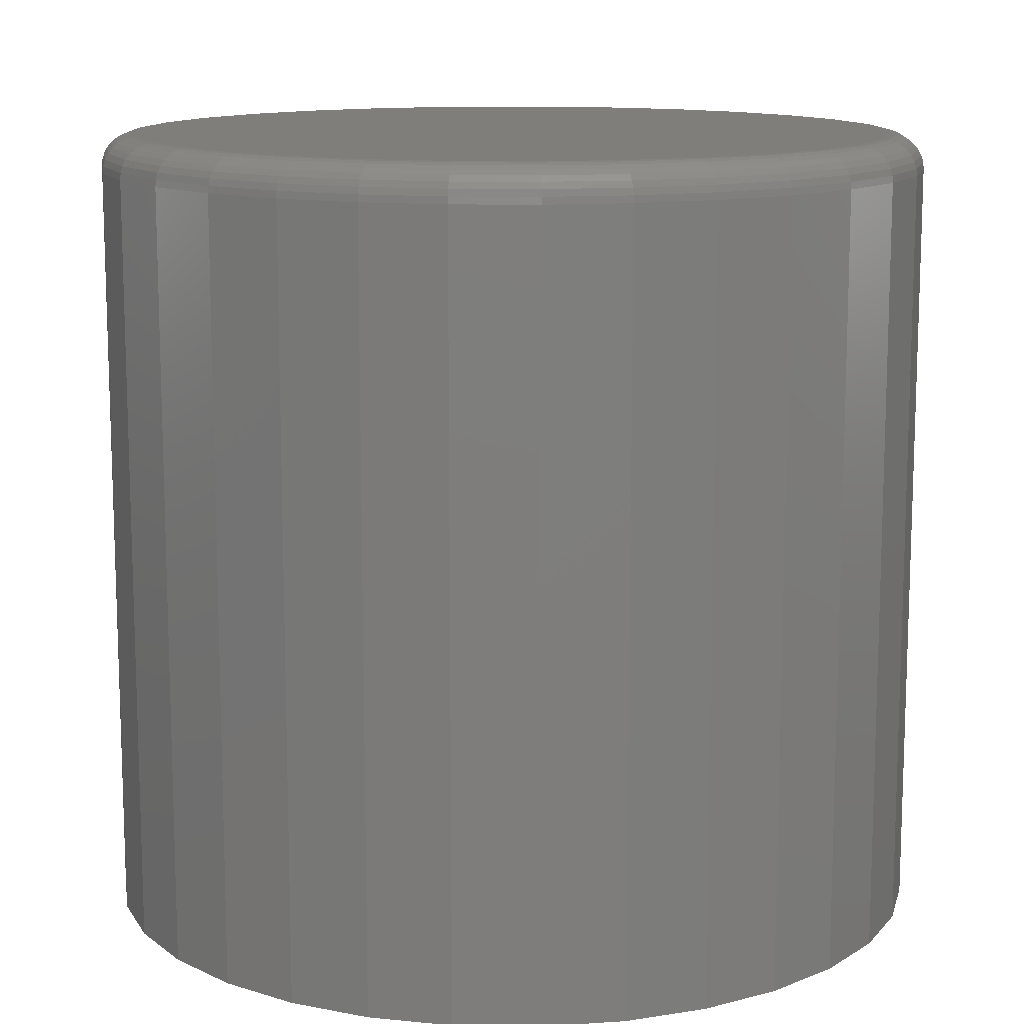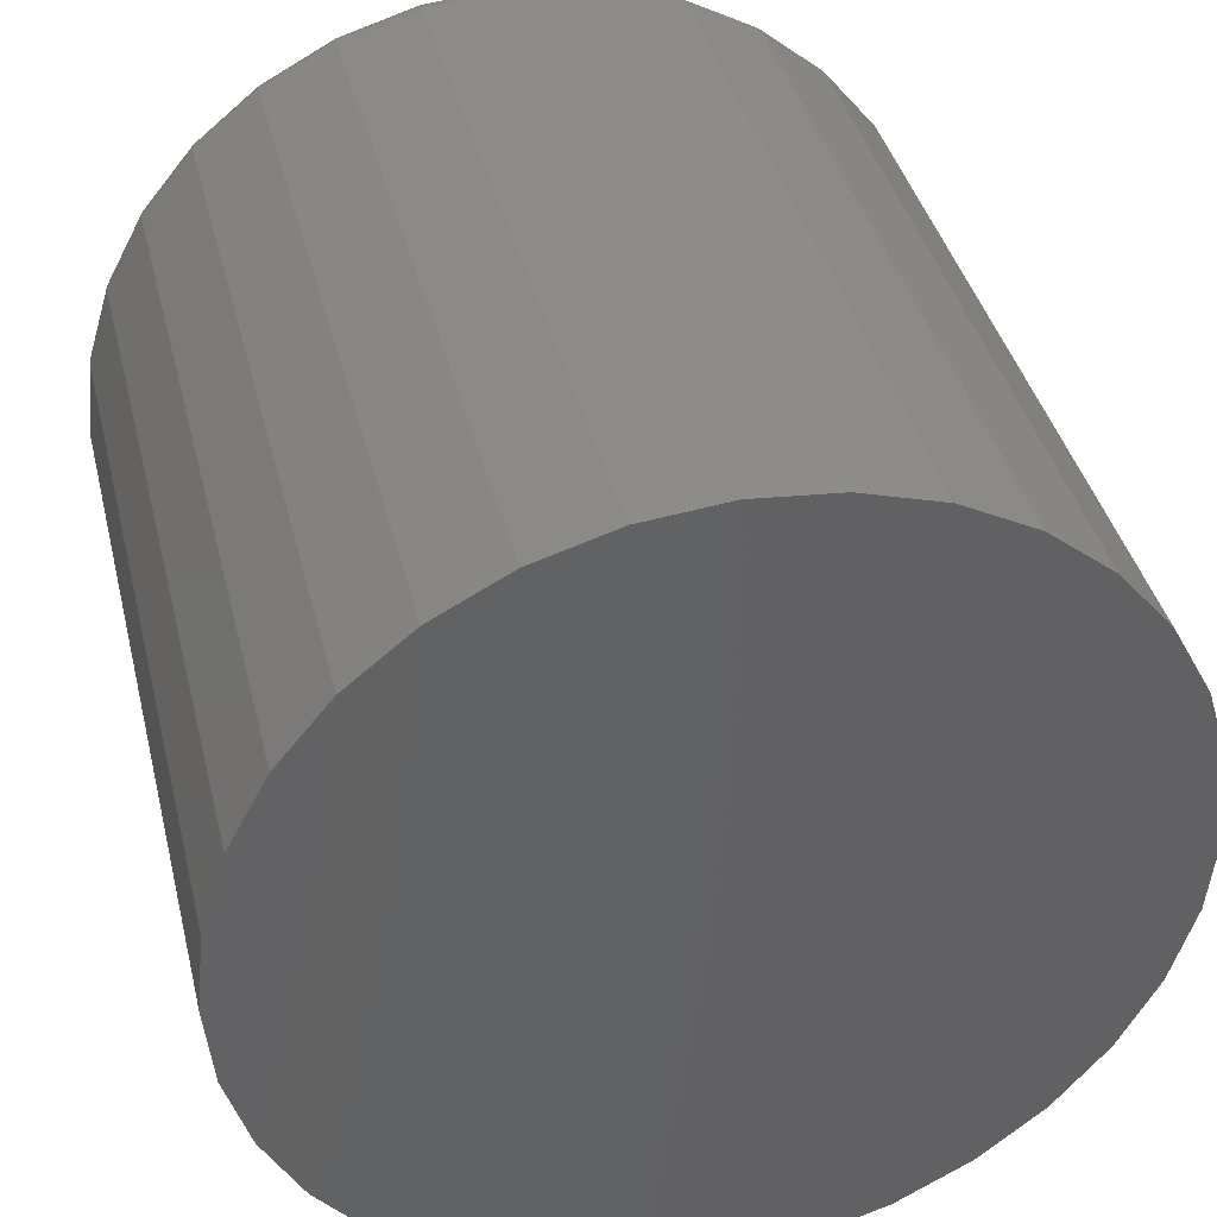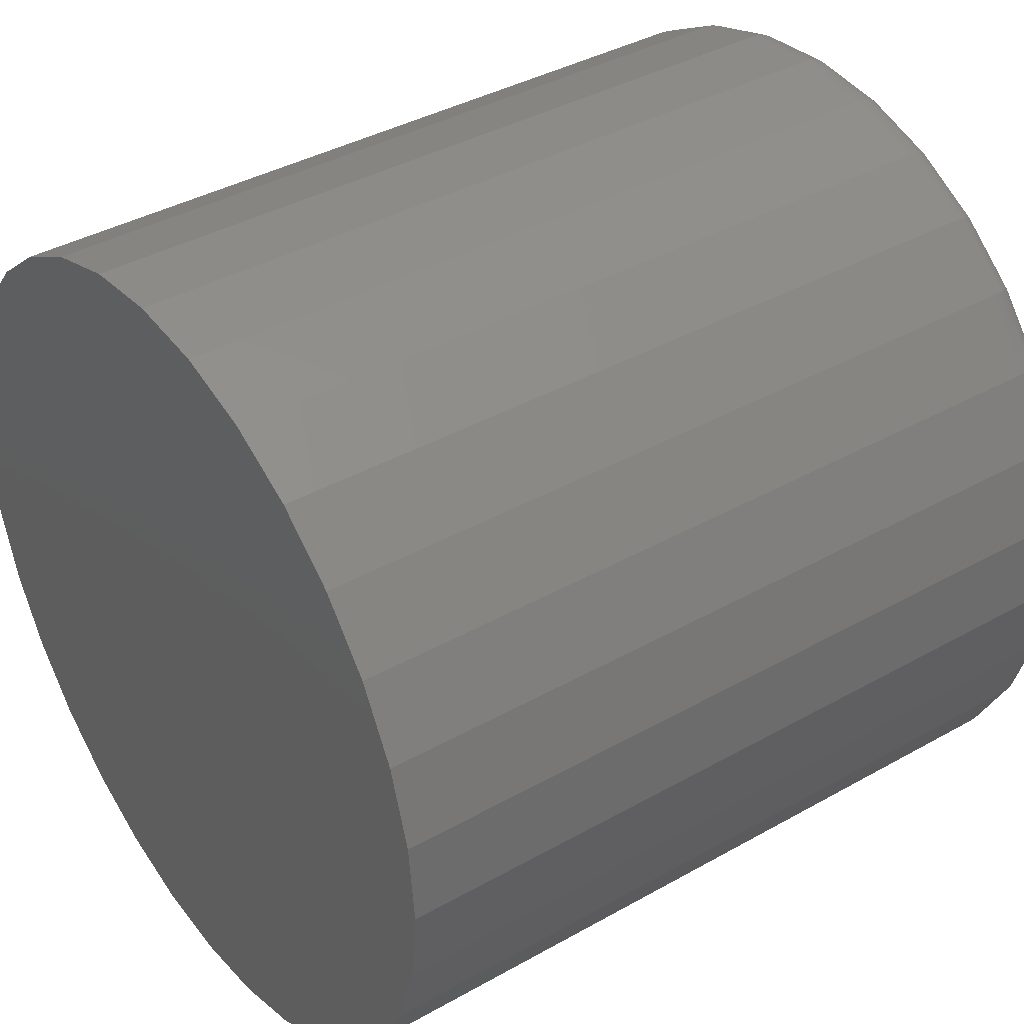
<metadata>
{"format":"stl","ext":"stl","renderer":"f3d","projection":"perspective","resolution":1024,"background":"white","views":[{"elev":12.4,"azim":7.7,"up":"+Z"},{"elev":39.3,"azim":166.5,"up":"+Y"},{"elev":38.9,"azim":-125.3,"up":"+Y"}]}
</metadata>
<code>
# stl→obj: 320 verts, 636 faces
v -0.01989 0.07647 0.1797
v 0.01364 0.07647 0.1797
v -0.003125 0.07812 0.1797
v -0.03601 0.07158 0.1797
v 0.02976 0.07158 0.1797
v -0.05087 0.06364 0.1797
v 0.04462 0.06364 0.1797
v -0.06389 0.05295 0.1797
v 0.05764 0.05295 0.1797
v 0.05764 -0.06858 0.1797
v -0.05087 -0.07927 0.1797
v 0.04462 -0.07927 0.1797
v -0.03601 -0.08721 0.1797
v 0.02976 -0.08721 0.1797
v -0.01989 -0.0921 0.1797
v 0.01364 -0.0921 0.1797
v -0.003125 -0.09375 0.1797
v 0.06833 0.03993 0.1797
v -0.07458 0.03993 0.1797
v 0.07627 0.02507 0.1797
v -0.08252 0.02507 0.1797
v 0.08116 0.008953 0.1797
v -0.08741 0.008953 0.1797
v 0.08281 -0.007812 0.1797
v -0.08906 -0.007812 0.1797
v 0.08116 -0.02458 0.1797
v -0.08741 -0.02458 0.1797
v 0.07627 -0.0407 0.1797
v -0.08252 -0.0407 0.1797
v 0.06833 -0.05556 0.1797
v -0.07458 -0.05556 0.1797
v -0.06389 -0.06858 0.1797
v 0.09062 -0.007812 0
v 0.09062 -0.007812 0.1719
v 0.08882 -0.0261 0
v 0.08882 -0.0261 0.1719
v 0.08349 -0.04369 0
v 0.08349 -0.04369 0.1719
v 0.07483 -0.0599 0
v 0.07483 -0.0599 0.1719
v 0.06317 -0.0741 0
v 0.06317 -0.0741 0.1719
v 0.04896 -0.08576 0
v 0.04896 -0.08576 0.1719
v 0.03275 -0.09443 0
v 0.03275 -0.09443 0.1719
v 0.01516 -0.09976 0
v 0.01516 -0.09976 0.1719
v -0.003125 -0.1016 0
v -0.003125 -0.1016 0.1719
v -0.02141 -0.09976 0
v -0.02141 -0.09976 0.1719
v -0.039 -0.09443 0
v -0.039 -0.09443 0.1719
v -0.05521 -0.08576 0
v -0.05521 -0.08576 0.1719
v -0.06942 -0.0741 0
v -0.06942 -0.0741 0.1719
v -0.08108 -0.0599 0
v -0.08108 -0.0599 0.1719
v -0.08974 -0.04369 0
v -0.08974 -0.04369 0.1719
v -0.09507 -0.0261 0
v -0.09507 -0.0261 0.1719
v -0.09688 -0.007812 0
v -0.09688 -0.007812 0.1719
v -0.09507 0.01048 0
v -0.09507 0.01048 0.1719
v -0.08974 0.02806 0
v -0.08974 0.02806 0.1719
v -0.08108 0.04427 0
v -0.08108 0.04427 0.1719
v -0.06942 0.05848 0
v -0.06942 0.05848 0.1719
v -0.05521 0.07014 0
v -0.05521 0.07014 0.1719
v -0.039 0.0788 0
v -0.039 0.0788 0.1719
v -0.02141 0.08414 0
v -0.02141 0.08414 0.1719
v -0.003125 0.08594 0
v -0.003125 0.08594 0.1719
v 0.01516 0.08414 0
v 0.01516 0.08414 0.1719
v 0.03275 0.0788 0
v 0.03275 0.0788 0.1719
v 0.04896 0.07014 0
v 0.04896 0.07014 0.1719
v 0.06317 0.05848 0
v 0.06317 0.05848 0.1719
v 0.07483 0.04427 0
v 0.07483 0.04427 0.1719
v 0.08349 0.02806 0
v 0.08349 0.02806 0.1719
v 0.08882 0.01048 0
v 0.08882 0.01048 0.1719
v 0.08434 -0.007812 0.1795
v 0.08266 -0.02488 0.1795
v 0.0858 -0.007812 0.1791
v 0.08409 -0.02516 0.1791
v 0.08715 -0.007812 0.1784
v 0.08542 -0.02542 0.1784
v 0.08834 -0.007812 0.1774
v 0.08658 -0.02566 0.1774
v 0.08931 -0.007812 0.1762
v 0.08753 -0.02585 0.1762
v 0.09003 -0.007812 0.1749
v 0.08824 -0.02599 0.1749
v 0.09047 -0.007812 0.1734
v 0.08868 -0.02607 0.1734
v -0.08891 -0.02488 0.1795
v -0.09059 -0.007812 0.1795
v -0.09034 -0.02516 0.1791
v -0.09205 -0.007812 0.1791
v -0.09167 -0.02542 0.1784
v -0.0934 -0.007812 0.1784
v -0.09283 -0.02566 0.1774
v -0.09459 -0.007812 0.1774
v -0.09378 -0.02585 0.1762
v -0.09556 -0.007812 0.1762
v -0.09449 -0.02599 0.1749
v -0.09628 -0.007812 0.1749
v -0.09493 -0.02607 0.1734
v -0.09672 -0.007812 0.1734
v -0.08393 -0.04128 0.1795
v -0.08528 -0.04184 0.1791
v -0.08653 -0.04236 0.1784
v -0.08762 -0.04281 0.1774
v -0.08852 -0.04319 0.1762
v -0.08919 -0.04346 0.1749
v -0.0896 -0.04363 0.1734
v -0.07585 -0.0564 0.1795
v -0.07707 -0.05722 0.1791
v -0.07819 -0.05797 0.1784
v -0.07917 -0.05863 0.1774
v -0.07998 -0.05917 0.1762
v -0.08058 -0.05957 0.1749
v -0.08095 -0.05981 0.1734
v -0.06497 -0.06966 0.1795
v -0.06601 -0.07069 0.1791
v -0.06696 -0.07165 0.1784
v -0.0678 -0.07249 0.1774
v -0.06849 -0.07317 0.1762
v -0.069 -0.07368 0.1749
v -0.06931 -0.074 0.1734
v -0.05172 -0.08053 0.1795
v -0.05253 -0.08175 0.1791
v -0.05328 -0.08288 0.1784
v -0.05394 -0.08386 0.1774
v -0.05448 -0.08467 0.1762
v -0.05488 -0.08527 0.1749
v -0.05513 -0.08564 0.1734
v -0.0366 -0.08862 0.1795
v -0.03716 -0.08997 0.1791
v -0.03767 -0.09122 0.1784
v -0.03813 -0.09231 0.1774
v -0.0385 -0.09321 0.1762
v -0.03877 -0.09388 0.1749
v -0.03894 -0.09429 0.1734
v -0.02019 -0.09359 0.1795
v -0.02047 -0.09503 0.1791
v -0.02074 -0.09636 0.1784
v -0.02097 -0.09752 0.1774
v -0.02116 -0.09847 0.1762
v -0.0213 -0.09918 0.1749
v -0.02139 -0.09961 0.1734
v -0.003125 -0.09527 0.1795
v -0.003125 -0.09674 0.1791
v -0.003125 -0.09809 0.1784
v -0.003125 -0.09927 0.1774
v -0.003125 -0.1002 0.1762
v -0.003125 -0.101 0.1749
v -0.003125 -0.1014 0.1734
v 0.01394 -0.09359 0.1795
v 0.01422 -0.09503 0.1791
v 0.01449 -0.09636 0.1784
v 0.01472 -0.09752 0.1774
v 0.01491 -0.09847 0.1762
v 0.01505 -0.09918 0.1749
v 0.01514 -0.09961 0.1734
v 0.03035 -0.08862 0.1795
v 0.03091 -0.08997 0.1791
v 0.03142 -0.09122 0.1784
v 0.03188 -0.09231 0.1774
v 0.03225 -0.09321 0.1762
v 0.03252 -0.09388 0.1749
v 0.03269 -0.09429 0.1734
v 0.04547 -0.08053 0.1795
v 0.04628 -0.08175 0.1791
v 0.04703 -0.08288 0.1784
v 0.04769 -0.08386 0.1774
v 0.04823 -0.08467 0.1762
v 0.04863 -0.08527 0.1749
v 0.04888 -0.08564 0.1734
v 0.05872 -0.06966 0.1795
v 0.05976 -0.07069 0.1791
v 0.06071 -0.07165 0.1784
v 0.06155 -0.07249 0.1774
v 0.06224 -0.07317 0.1762
v 0.06275 -0.07368 0.1749
v 0.06306 -0.074 0.1734
v 0.0696 -0.0564 0.1795
v 0.07082 -0.05722 0.1791
v 0.07194 -0.05797 0.1784
v 0.07292 -0.05863 0.1774
v 0.07373 -0.05917 0.1762
v 0.07433 -0.05957 0.1749
v 0.0747 -0.05981 0.1734
v 0.07768 -0.04128 0.1795
v 0.07903 -0.04184 0.1791
v 0.08028 -0.04236 0.1784
v 0.08137 -0.04281 0.1774
v 0.08227 -0.04319 0.1762
v 0.08294 -0.04346 0.1749
v 0.08335 -0.04363 0.1734
v -0.08891 0.00925 0.1795
v -0.09034 0.009536 0.1791
v -0.09167 0.0098 0.1784
v -0.09283 0.01003 0.1774
v -0.09378 0.01022 0.1762
v -0.09449 0.01036 0.1749
v -0.09493 0.01045 0.1734
v 0.08266 0.00925 0.1795
v 0.08409 0.009536 0.1791
v 0.08542 0.0098 0.1784
v 0.08658 0.01003 0.1774
v 0.08753 0.01022 0.1762
v 0.08824 0.01036 0.1749
v 0.08868 0.01045 0.1734
v 0.07768 0.02566 0.1795
v 0.07903 0.02622 0.1791
v 0.08028 0.02674 0.1784
v 0.08137 0.02719 0.1774
v 0.08227 0.02756 0.1762
v 0.08294 0.02784 0.1749
v 0.08335 0.02801 0.1734
v 0.0696 0.04078 0.1795
v 0.07082 0.04159 0.1791
v 0.07194 0.04234 0.1784
v 0.07292 0.043 0.1774
v 0.07373 0.04354 0.1762
v 0.07433 0.04394 0.1749
v 0.0747 0.04419 0.1734
v 0.05872 0.05403 0.1795
v 0.05976 0.05507 0.1791
v 0.06071 0.05602 0.1784
v 0.06155 0.05686 0.1774
v 0.06224 0.05755 0.1762
v 0.06275 0.05806 0.1749
v 0.06306 0.05837 0.1734
v 0.04547 0.06491 0.1795
v 0.04628 0.06613 0.1791
v 0.04703 0.06725 0.1784
v 0.04769 0.06824 0.1774
v 0.04823 0.06904 0.1762
v 0.04863 0.06964 0.1749
v 0.04888 0.07001 0.1734
v 0.03035 0.07299 0.1795
v 0.03091 0.07435 0.1791
v 0.03142 0.07559 0.1784
v 0.03188 0.07669 0.1774
v 0.03225 0.07758 0.1762
v 0.03252 0.07825 0.1749
v 0.03269 0.07866 0.1734
v 0.01394 0.07797 0.1795
v 0.01422 0.07941 0.1791
v 0.01449 0.08073 0.1784
v 0.01472 0.08189 0.1774
v 0.01491 0.08284 0.1762
v 0.01505 0.08355 0.1749
v 0.01514 0.08399 0.1734
v -0.003125 0.07965 0.1795
v -0.003125 0.08111 0.1791
v -0.003125 0.08247 0.1784
v -0.003125 0.08365 0.1774
v -0.003125 0.08462 0.1762
v -0.003125 0.08534 0.1749
v -0.003125 0.08579 0.1734
v -0.02019 0.07797 0.1795
v -0.02047 0.07941 0.1791
v -0.02074 0.08073 0.1784
v -0.02097 0.08189 0.1774
v -0.02116 0.08284 0.1762
v -0.0213 0.08355 0.1749
v -0.02139 0.08399 0.1734
v -0.0366 0.07299 0.1795
v -0.03716 0.07435 0.1791
v -0.03767 0.07559 0.1784
v -0.03813 0.07669 0.1774
v -0.0385 0.07758 0.1762
v -0.03877 0.07825 0.1749
v -0.03894 0.07866 0.1734
v -0.05172 0.06491 0.1795
v -0.05253 0.06613 0.1791
v -0.05328 0.06725 0.1784
v -0.05394 0.06824 0.1774
v -0.05448 0.06904 0.1762
v -0.05488 0.06964 0.1749
v -0.05513 0.07001 0.1734
v -0.06497 0.05403 0.1795
v -0.06601 0.05507 0.1791
v -0.06696 0.05602 0.1784
v -0.0678 0.05686 0.1774
v -0.06849 0.05755 0.1762
v -0.069 0.05806 0.1749
v -0.06931 0.05837 0.1734
v -0.07585 0.04078 0.1795
v -0.07707 0.04159 0.1791
v -0.07819 0.04234 0.1784
v -0.07917 0.043 0.1774
v -0.07998 0.04354 0.1762
v -0.08058 0.04394 0.1749
v -0.08095 0.04419 0.1734
v -0.08393 0.02566 0.1795
v -0.08528 0.02622 0.1791
v -0.08653 0.02674 0.1784
v -0.08762 0.02719 0.1774
v -0.08852 0.02756 0.1762
v -0.08919 0.02784 0.1749
v -0.0896 0.02801 0.1734
f 1 2 3
f 2 1 4
f 2 4 5
f 5 4 6
f 5 6 7
f 7 6 8
f 7 8 9
f 10 11 12
f 12 11 13
f 12 13 14
f 14 13 15
f 14 15 16
f 16 15 17
f 9 8 18
f 18 8 19
f 18 19 20
f 20 19 21
f 20 21 22
f 22 21 23
f 22 23 24
f 24 23 25
f 24 25 26
f 26 25 27
f 26 27 28
f 28 27 29
f 28 29 30
f 30 29 31
f 30 31 10
f 10 31 32
f 10 32 11
f 33 34 35
f 35 34 36
f 35 36 37
f 37 36 38
f 37 38 39
f 39 38 40
f 39 40 41
f 41 40 42
f 41 42 43
f 43 42 44
f 43 44 45
f 45 44 46
f 45 46 47
f 47 46 48
f 47 48 49
f 49 48 50
f 49 50 51
f 51 50 52
f 51 52 53
f 53 52 54
f 53 54 55
f 55 54 56
f 55 56 57
f 57 56 58
f 57 58 59
f 59 58 60
f 59 60 61
f 61 60 62
f 61 62 63
f 63 62 64
f 63 64 65
f 65 64 66
f 65 66 67
f 67 66 68
f 67 68 69
f 69 68 70
f 69 70 71
f 71 70 72
f 71 72 73
f 73 72 74
f 73 74 75
f 75 74 76
f 75 76 77
f 77 76 78
f 77 78 79
f 79 78 80
f 79 80 81
f 81 80 82
f 81 82 83
f 83 82 84
f 83 84 85
f 85 84 86
f 85 86 87
f 87 86 88
f 87 88 89
f 89 88 90
f 89 90 91
f 91 90 92
f 91 92 93
f 93 92 94
f 93 94 95
f 95 94 96
f 95 96 33
f 33 96 34
f 24 26 97
f 97 26 98
f 97 98 99
f 99 98 100
f 99 100 101
f 101 100 102
f 101 102 103
f 103 102 104
f 103 104 105
f 105 104 106
f 105 106 107
f 107 106 108
f 107 108 109
f 109 108 110
f 109 110 34
f 34 110 36
f 27 25 111
f 111 25 112
f 111 112 113
f 113 112 114
f 113 114 115
f 115 114 116
f 115 116 117
f 117 116 118
f 117 118 119
f 119 118 120
f 119 120 121
f 121 120 122
f 121 122 123
f 123 122 124
f 123 124 64
f 64 124 66
f 29 27 125
f 125 27 111
f 125 111 126
f 126 111 113
f 126 113 127
f 127 113 115
f 127 115 128
f 128 115 117
f 128 117 129
f 129 117 119
f 129 119 130
f 130 119 121
f 130 121 131
f 131 121 123
f 131 123 62
f 62 123 64
f 31 29 132
f 132 29 125
f 132 125 133
f 133 125 126
f 133 126 134
f 134 126 127
f 134 127 135
f 135 127 128
f 135 128 136
f 136 128 129
f 136 129 137
f 137 129 130
f 137 130 138
f 138 130 131
f 138 131 60
f 60 131 62
f 32 31 139
f 139 31 132
f 139 132 140
f 140 132 133
f 140 133 141
f 141 133 134
f 141 134 142
f 142 134 135
f 142 135 143
f 143 135 136
f 143 136 144
f 144 136 137
f 144 137 145
f 145 137 138
f 145 138 58
f 58 138 60
f 11 32 146
f 146 32 139
f 146 139 147
f 147 139 140
f 147 140 148
f 148 140 141
f 148 141 149
f 149 141 142
f 149 142 150
f 150 142 143
f 150 143 151
f 151 143 144
f 151 144 152
f 152 144 145
f 152 145 56
f 56 145 58
f 13 11 153
f 153 11 146
f 153 146 154
f 154 146 147
f 154 147 155
f 155 147 148
f 155 148 156
f 156 148 149
f 156 149 157
f 157 149 150
f 157 150 158
f 158 150 151
f 158 151 159
f 159 151 152
f 159 152 54
f 54 152 56
f 15 13 160
f 160 13 153
f 160 153 161
f 161 153 154
f 161 154 162
f 162 154 155
f 162 155 163
f 163 155 156
f 163 156 164
f 164 156 157
f 164 157 165
f 165 157 158
f 165 158 166
f 166 158 159
f 166 159 52
f 52 159 54
f 17 15 167
f 167 15 160
f 167 160 168
f 168 160 161
f 168 161 169
f 169 161 162
f 169 162 170
f 170 162 163
f 170 163 171
f 171 163 164
f 171 164 172
f 172 164 165
f 172 165 173
f 173 165 166
f 173 166 50
f 50 166 52
f 16 17 174
f 174 17 167
f 174 167 175
f 175 167 168
f 175 168 176
f 176 168 169
f 176 169 177
f 177 169 170
f 177 170 178
f 178 170 171
f 178 171 179
f 179 171 172
f 179 172 180
f 180 172 173
f 180 173 48
f 48 173 50
f 14 16 181
f 181 16 174
f 181 174 182
f 182 174 175
f 182 175 183
f 183 175 176
f 183 176 184
f 184 176 177
f 184 177 185
f 185 177 178
f 185 178 186
f 186 178 179
f 186 179 187
f 187 179 180
f 187 180 46
f 46 180 48
f 12 14 188
f 188 14 181
f 188 181 189
f 189 181 182
f 189 182 190
f 190 182 183
f 190 183 191
f 191 183 184
f 191 184 192
f 192 184 185
f 192 185 193
f 193 185 186
f 193 186 194
f 194 186 187
f 194 187 44
f 44 187 46
f 10 12 195
f 195 12 188
f 195 188 196
f 196 188 189
f 196 189 197
f 197 189 190
f 197 190 198
f 198 190 191
f 198 191 199
f 199 191 192
f 199 192 200
f 200 192 193
f 200 193 201
f 201 193 194
f 201 194 42
f 42 194 44
f 30 10 202
f 202 10 195
f 202 195 203
f 203 195 196
f 203 196 204
f 204 196 197
f 204 197 205
f 205 197 198
f 205 198 206
f 206 198 199
f 206 199 207
f 207 199 200
f 207 200 208
f 208 200 201
f 208 201 40
f 40 201 42
f 28 30 209
f 209 30 202
f 209 202 210
f 210 202 203
f 210 203 211
f 211 203 204
f 211 204 212
f 212 204 205
f 212 205 213
f 213 205 206
f 213 206 214
f 214 206 207
f 214 207 215
f 215 207 208
f 215 208 38
f 38 208 40
f 26 28 98
f 98 28 209
f 98 209 100
f 100 209 210
f 100 210 102
f 102 210 211
f 102 211 104
f 104 211 212
f 104 212 106
f 106 212 213
f 106 213 108
f 108 213 214
f 108 214 110
f 110 214 215
f 110 215 36
f 36 215 38
f 25 23 112
f 112 23 216
f 112 216 114
f 114 216 217
f 114 217 116
f 116 217 218
f 116 218 118
f 118 218 219
f 118 219 120
f 120 219 220
f 120 220 122
f 122 220 221
f 122 221 124
f 124 221 222
f 124 222 66
f 66 222 68
f 22 24 223
f 223 24 97
f 223 97 224
f 224 97 99
f 224 99 225
f 225 99 101
f 225 101 226
f 226 101 103
f 226 103 227
f 227 103 105
f 227 105 228
f 228 105 107
f 228 107 229
f 229 107 109
f 229 109 96
f 96 109 34
f 20 22 230
f 230 22 223
f 230 223 231
f 231 223 224
f 231 224 232
f 232 224 225
f 232 225 233
f 233 225 226
f 233 226 234
f 234 226 227
f 234 227 235
f 235 227 228
f 235 228 236
f 236 228 229
f 236 229 94
f 94 229 96
f 18 20 237
f 237 20 230
f 237 230 238
f 238 230 231
f 238 231 239
f 239 231 232
f 239 232 240
f 240 232 233
f 240 233 241
f 241 233 234
f 241 234 242
f 242 234 235
f 242 235 243
f 243 235 236
f 243 236 92
f 92 236 94
f 9 18 244
f 244 18 237
f 244 237 245
f 245 237 238
f 245 238 246
f 246 238 239
f 246 239 247
f 247 239 240
f 247 240 248
f 248 240 241
f 248 241 249
f 249 241 242
f 249 242 250
f 250 242 243
f 250 243 90
f 90 243 92
f 7 9 251
f 251 9 244
f 251 244 252
f 252 244 245
f 252 245 253
f 253 245 246
f 253 246 254
f 254 246 247
f 254 247 255
f 255 247 248
f 255 248 256
f 256 248 249
f 256 249 257
f 257 249 250
f 257 250 88
f 88 250 90
f 5 7 258
f 258 7 251
f 258 251 259
f 259 251 252
f 259 252 260
f 260 252 253
f 260 253 261
f 261 253 254
f 261 254 262
f 262 254 255
f 262 255 263
f 263 255 256
f 263 256 264
f 264 256 257
f 264 257 86
f 86 257 88
f 2 5 265
f 265 5 258
f 265 258 266
f 266 258 259
f 266 259 267
f 267 259 260
f 267 260 268
f 268 260 261
f 268 261 269
f 269 261 262
f 269 262 270
f 270 262 263
f 270 263 271
f 271 263 264
f 271 264 84
f 84 264 86
f 3 2 272
f 272 2 265
f 272 265 273
f 273 265 266
f 273 266 274
f 274 266 267
f 274 267 275
f 275 267 268
f 275 268 276
f 276 268 269
f 276 269 277
f 277 269 270
f 277 270 278
f 278 270 271
f 278 271 82
f 82 271 84
f 1 3 279
f 279 3 272
f 279 272 280
f 280 272 273
f 280 273 281
f 281 273 274
f 281 274 282
f 282 274 275
f 282 275 283
f 283 275 276
f 283 276 284
f 284 276 277
f 284 277 285
f 285 277 278
f 285 278 80
f 80 278 82
f 4 1 286
f 286 1 279
f 286 279 287
f 287 279 280
f 287 280 288
f 288 280 281
f 288 281 289
f 289 281 282
f 289 282 290
f 290 282 283
f 290 283 291
f 291 283 284
f 291 284 292
f 292 284 285
f 292 285 78
f 78 285 80
f 6 4 293
f 293 4 286
f 293 286 294
f 294 286 287
f 294 287 295
f 295 287 288
f 295 288 296
f 296 288 289
f 296 289 297
f 297 289 290
f 297 290 298
f 298 290 291
f 298 291 299
f 299 291 292
f 299 292 76
f 76 292 78
f 8 6 300
f 300 6 293
f 300 293 301
f 301 293 294
f 301 294 302
f 302 294 295
f 302 295 303
f 303 295 296
f 303 296 304
f 304 296 297
f 304 297 305
f 305 297 298
f 305 298 306
f 306 298 299
f 306 299 74
f 74 299 76
f 19 8 307
f 307 8 300
f 307 300 308
f 308 300 301
f 308 301 309
f 309 301 302
f 309 302 310
f 310 302 303
f 310 303 311
f 311 303 304
f 311 304 312
f 312 304 305
f 312 305 313
f 313 305 306
f 313 306 72
f 72 306 74
f 21 19 314
f 314 19 307
f 314 307 315
f 315 307 308
f 315 308 316
f 316 308 309
f 316 309 317
f 317 309 310
f 317 310 318
f 318 310 311
f 318 311 319
f 319 311 312
f 319 312 320
f 320 312 313
f 320 313 70
f 70 313 72
f 23 21 216
f 216 21 314
f 216 314 217
f 217 314 315
f 217 315 218
f 218 315 316
f 218 316 219
f 219 316 317
f 219 317 220
f 220 317 318
f 220 318 221
f 221 318 319
f 221 319 222
f 222 319 320
f 222 320 68
f 68 320 70
f 81 83 79
f 77 79 83
f 85 77 83
f 75 77 85
f 87 75 85
f 45 53 43
f 51 53 45
f 47 51 45
f 49 51 47
f 53 55 43
f 43 55 57
f 43 57 41
f 41 57 59
f 41 59 39
f 39 59 61
f 39 61 37
f 37 61 63
f 37 63 35
f 35 63 65
f 35 65 33
f 33 65 67
f 33 67 95
f 95 67 69
f 95 69 93
f 93 69 71
f 93 71 91
f 91 71 73
f 91 73 89
f 89 73 75
f 89 75 87

</code>
